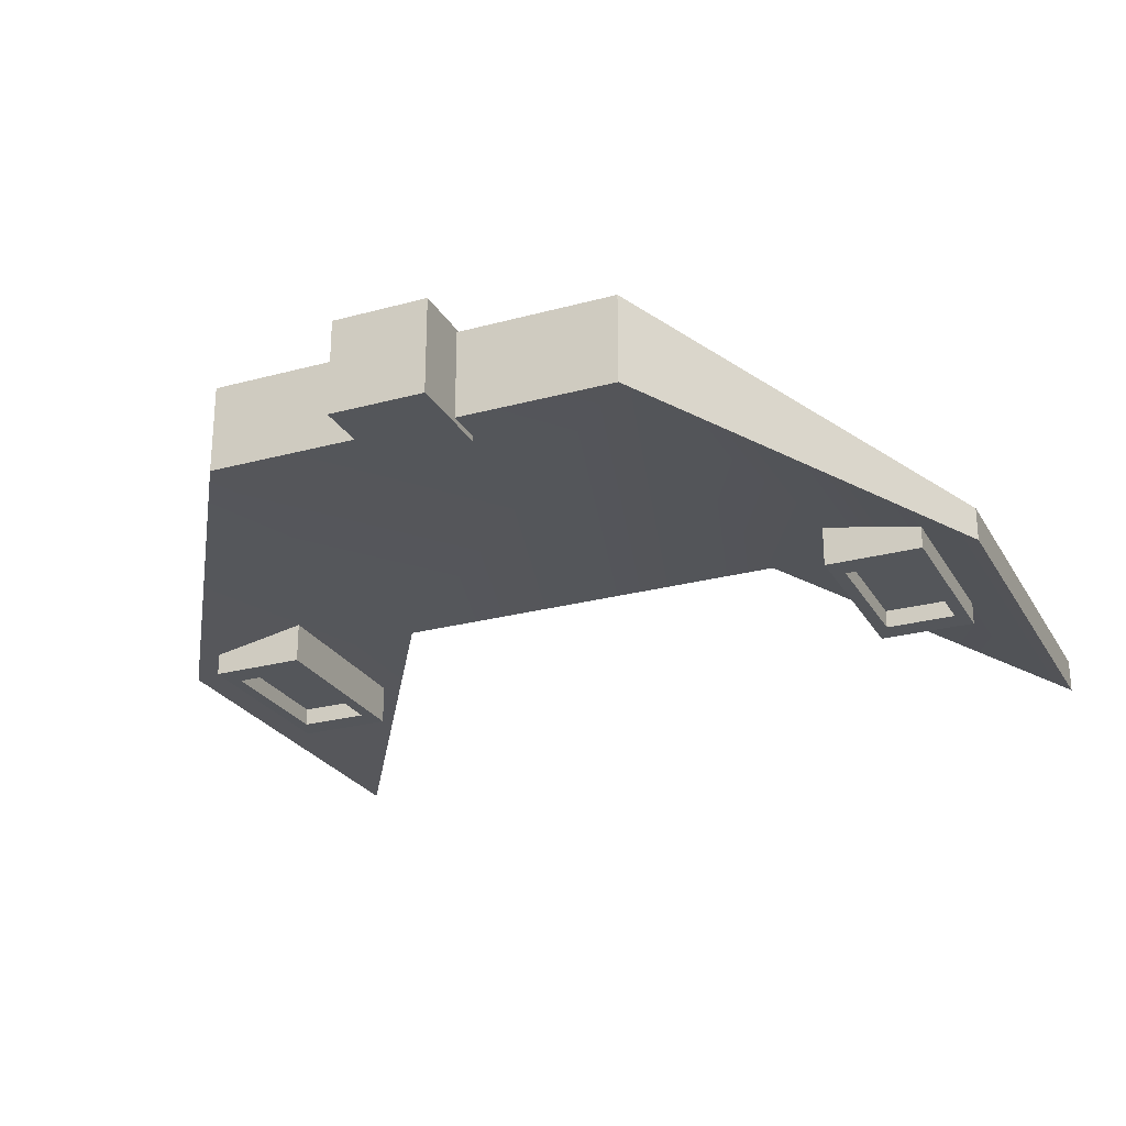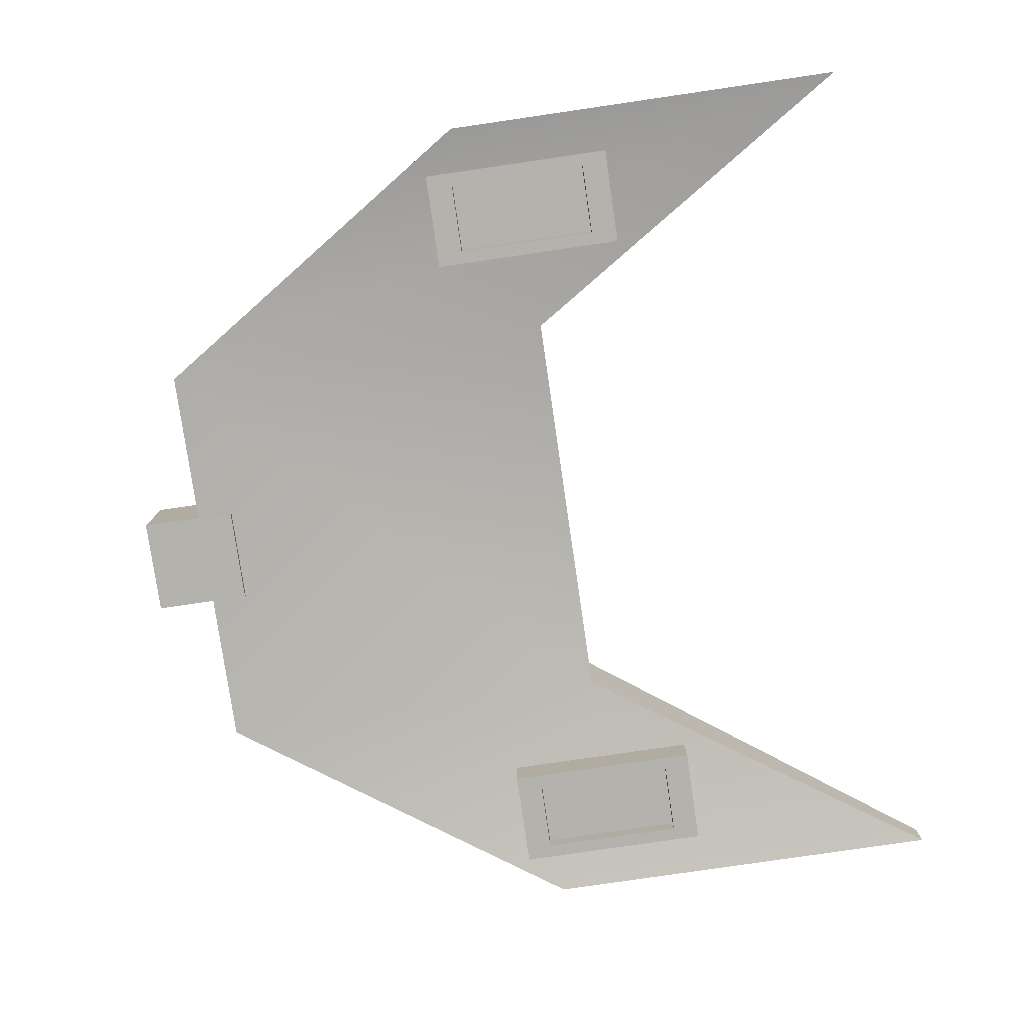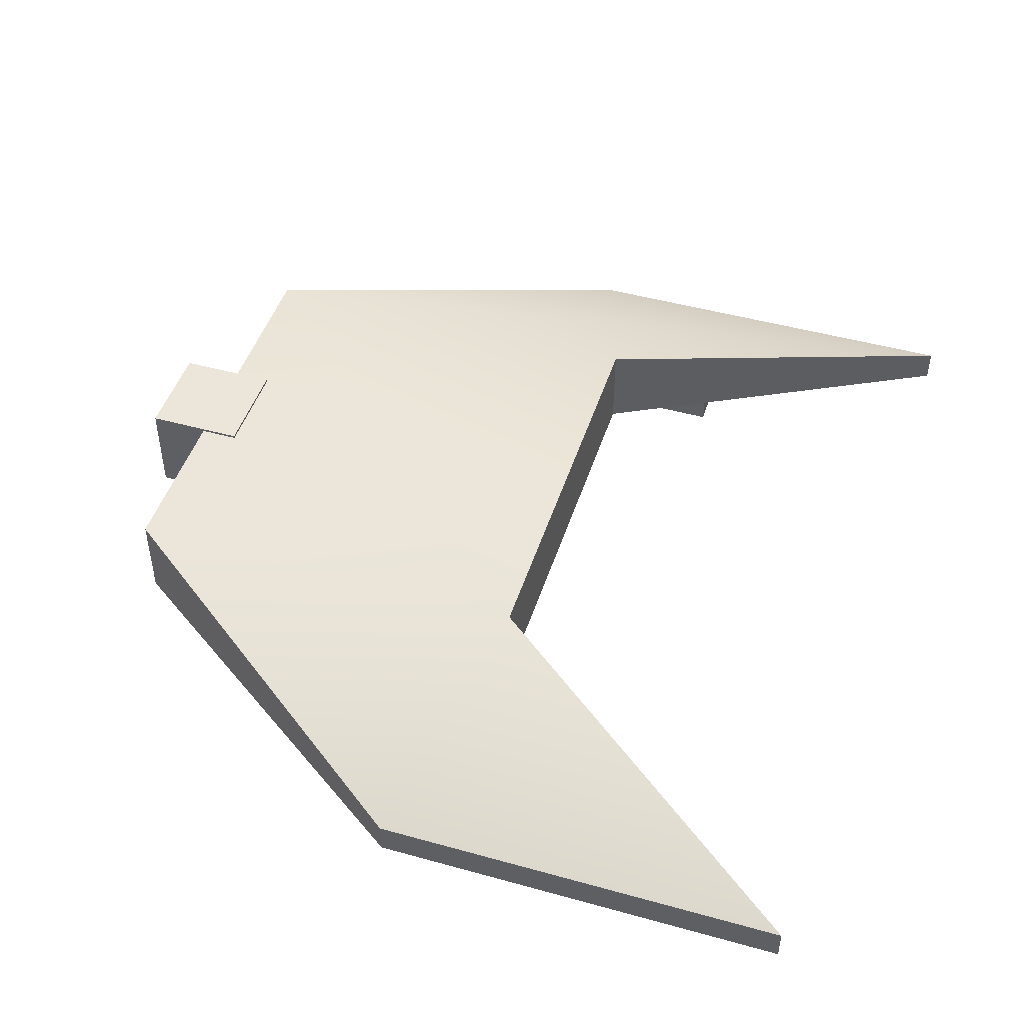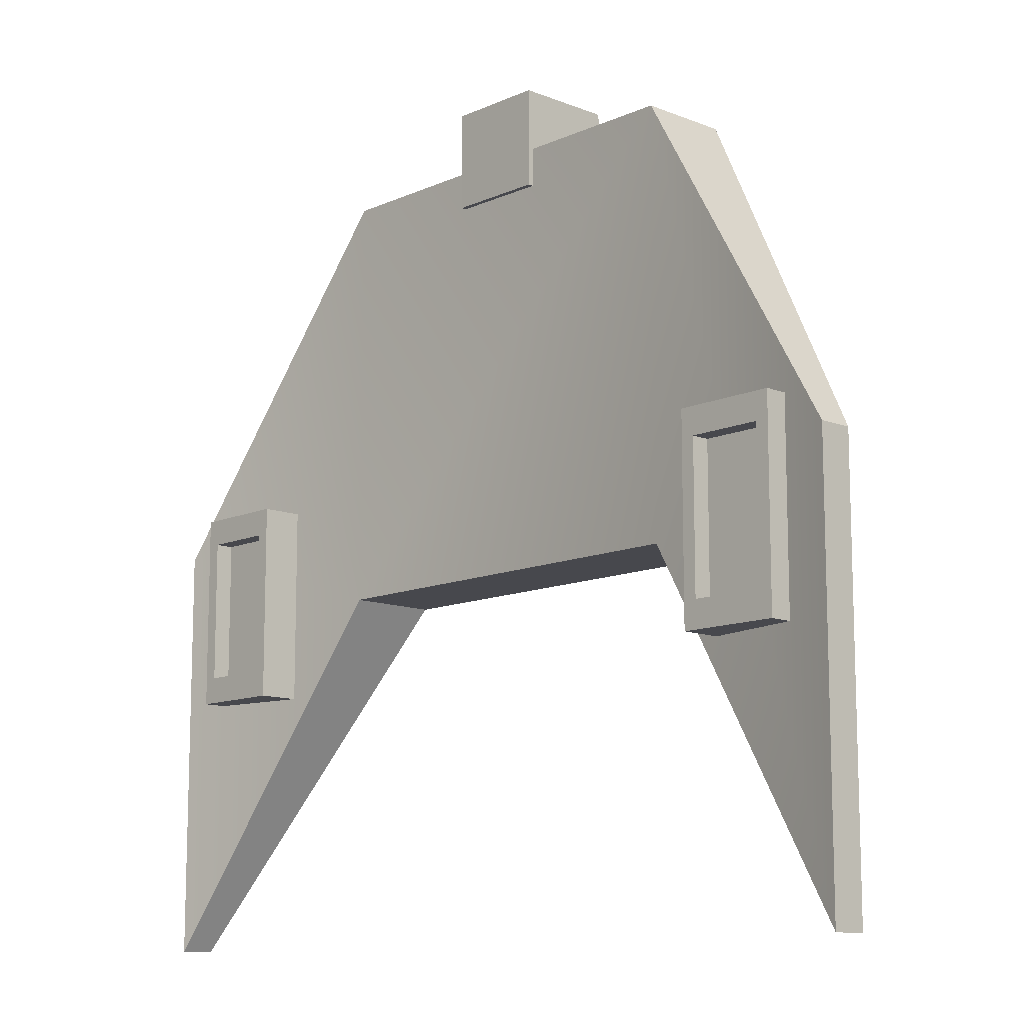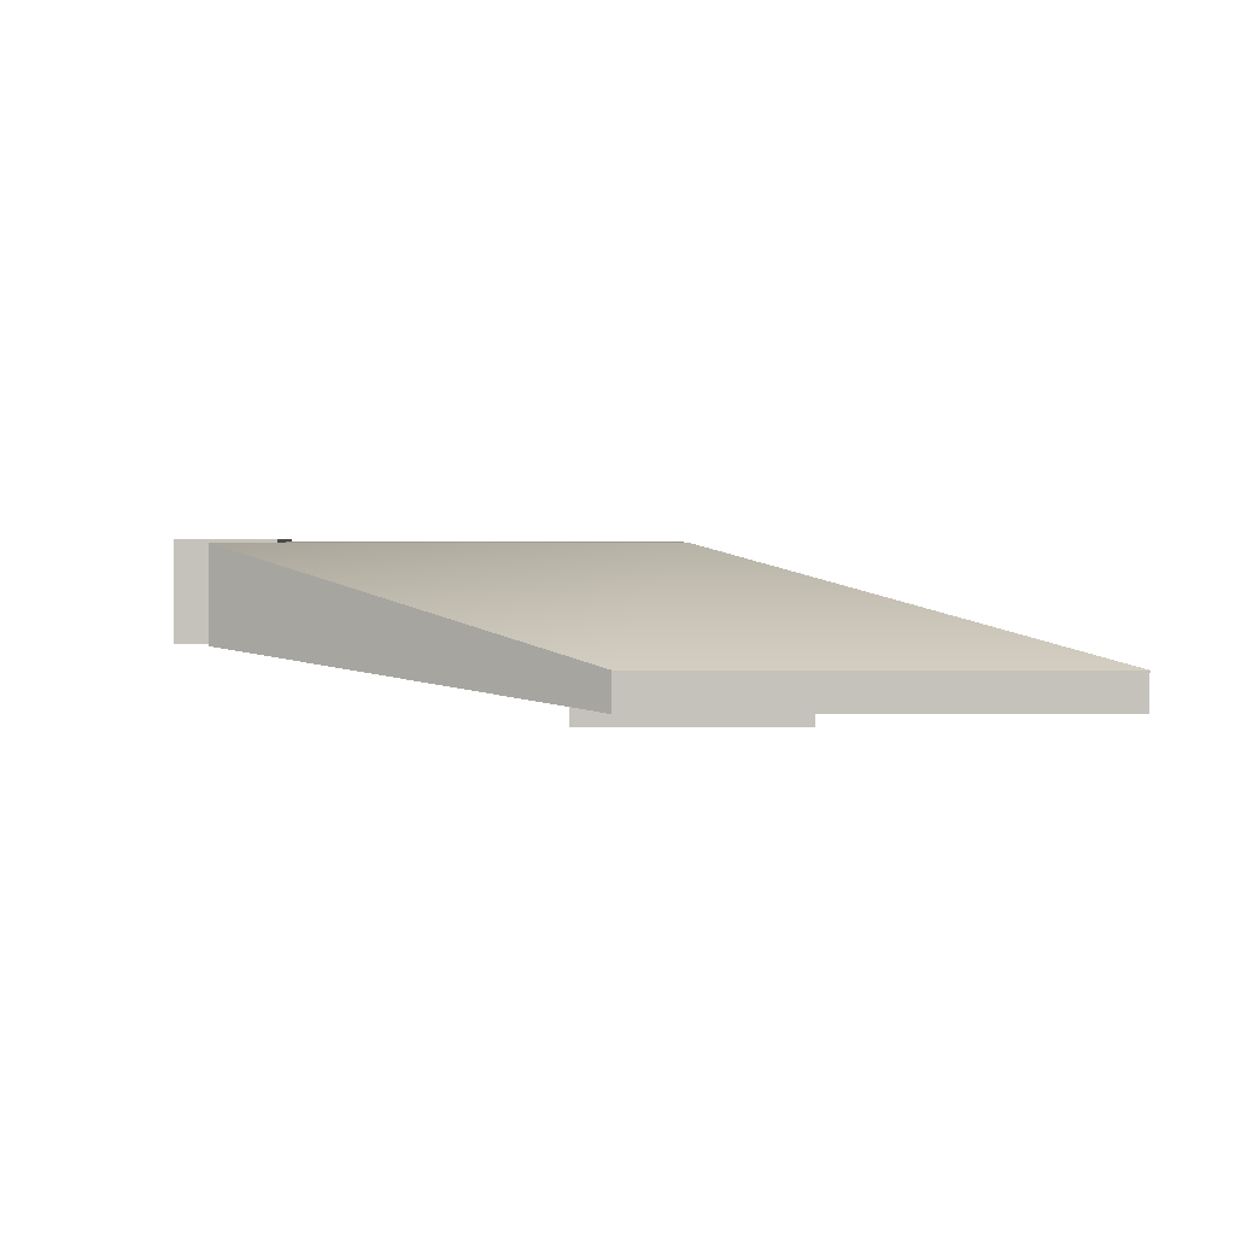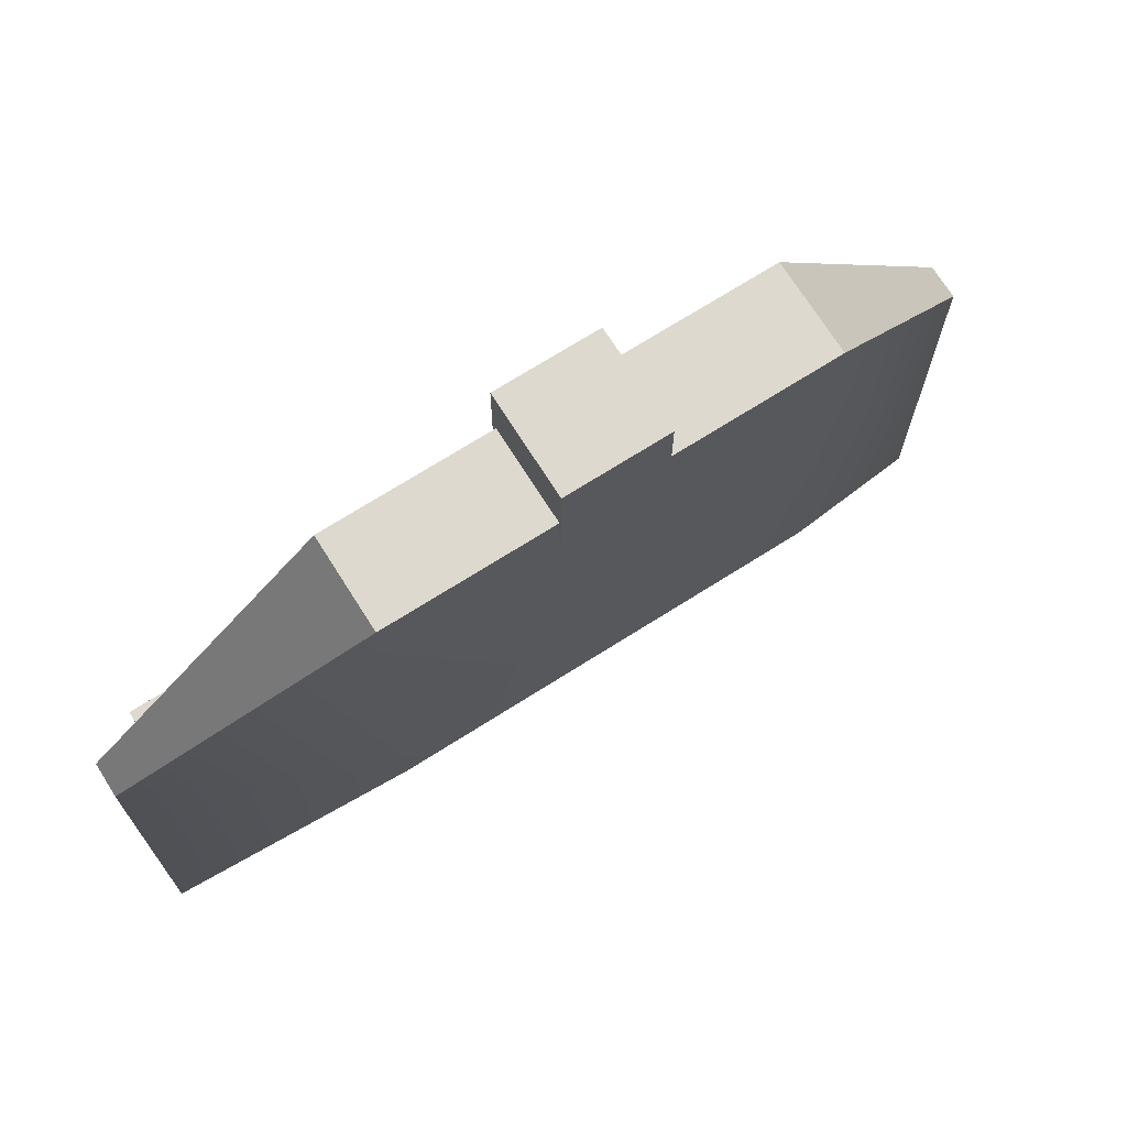
<metadata>
{"format":"obj","ext":"obj","renderer":"f3d","projection":"perspective","resolution":1024,"background":"white","views":[{"elev":-25.4,"azim":23.7,"up":"+Y"},{"elev":-79.5,"azim":98.3,"up":"+Y"},{"elev":47.0,"azim":107.5,"up":"+Y"},{"elev":-11.7,"azim":46.7,"up":"+Z"},{"elev":1.9,"azim":90.2,"up":"+Y"},{"elev":71.5,"azim":147.7,"up":"+Z"}]}
</metadata>
<code>
g default
v -0.5 -1.229 3.359
v 0 -1.229 3.359
v 0.5 -1.229 3.359
v -0.5 -0.7288 3.359
v 0 -0.7288 3.359
v 0.5 -0.7288 3.359
v -0.5 -0.2288 3.359
v 0 -0.2288 3.359
v 0.5 -0.2288 3.359
v -0.5 -0.2288 2.859
v 0 -0.2288 2.859
v 0.5 -0.2288 2.859
v -0.5 -0.2288 2.359
v 0 -0.2288 2.359
v 0.5 -0.2288 2.359
v -0.5 -0.7288 2.359
v 0 -0.7288 2.359
v 0.5 -0.7288 2.359
v -0.5 -1.229 2.359
v 0 -1.229 2.359
v 0.5 -1.229 2.359
v -0.5 -1.229 2.859
v 0 -1.229 2.859
v 0.5 -1.229 2.859
v 0.5 -0.7288 2.859
v -0.5 -0.7288 2.859
g pCube20 pezzo_1
f 1 2 5 4
f 2 3 6 5
f 4 5 8 7
f 5 6 9 8
f 7 8 11 10
f 8 9 12 11
f 10 11 14 13
f 11 12 15 14
f 13 14 17 16
f 14 15 18 17
f 16 17 20 19
f 17 18 21 20
f 19 20 23 22
f 20 21 24 23
f 22 23 2 1
f 23 24 3 2
f 24 21 18 25
f 3 24 25 6
f 25 18 15 12
f 6 25 12 9
f 19 22 26 16
f 22 1 4 26
f 16 26 10 13
f 26 4 7 10
g default
v -0.5 -1.229 3.359
v 0 -1.229 3.359
v 0.5 -1.229 3.359
v -0.5 -0.7288 3.359
v 0 -0.7288 3.359
v 0.5 -0.7288 3.359
v -0.5 -0.2288 3.359
v 0 -0.2288 3.359
v 0.5 -0.2288 3.359
v -0.5 -0.2288 2.859
v 0 -0.2288 2.859
v 0.5 -0.2288 2.859
v -0.5 -0.2288 2.359
v 0 -0.2288 2.359
v 0.5 -0.2288 2.359
v -0.5 -0.7288 2.359
v 0 -0.7288 2.359
v 0.5 -0.7288 2.359
v -0.5 -1.229 2.359
v 0 -1.229 2.359
v 0.5 -1.229 2.359
v -0.5 -1.229 2.859
v 0 -1.229 2.859
v 0.5 -1.229 2.859
v 0.5 -0.7288 2.859
v -0.5 -0.7288 2.859
g pezzo_1 pCube5
f 27 28 31 30
f 28 29 32 31
f 30 31 34 33
f 31 32 35 34
f 33 34 37 36
f 34 35 38 37
f 36 37 40 39
f 37 38 41 40
f 39 40 43 42
f 40 41 44 43
f 42 43 46 45
f 43 44 47 46
f 45 46 49 48
f 46 47 50 49
f 48 49 28 27
f 49 50 29 28
f 50 47 44 51
f 29 50 51 32
f 51 44 41 38
f 32 51 38 35
f 45 48 52 42
f 48 27 30 52
f 42 52 36 39
f 52 30 33 36
g default
v 4 -1.25 -0.5
v 3 -1.25 -0.5
v 4 -1.75 -0.5
v 3 -1.75 -0.5
v 4 -1.75 -2.5
v 3 -1.75 -2.5
v 4 -1.25 -2.5
v 3 -1.25 -2.5
v 3.865 -1.75 -0.7695
v 3.135 -1.75 -0.7695
v 3.135 -1.75 -2.231
v 3.865 -1.75 -2.231
v 3.865 -1.563 -0.7695
v 3.135 -1.563 -0.7695
v 3.135 -1.563 -2.231
v 3.865 -1.563 -2.231
g pezzo_1 pCube8
f 53 54 56 55
f 65 66 67 68
f 57 58 60 59
f 59 60 54 53
f 54 60 58 56
f 59 53 55 57
f 55 56 62 61
f 56 58 63 62
f 58 57 64 63
f 57 55 61 64
f 61 62 66 65
f 62 63 67 66
f 63 64 68 67
f 64 61 65 68
g default
v -2.135 -1.174 2.747
v 2.135 -1.174 2.747
v -2.135 -0.2551 2.747
v 2.135 -0.2551 2.747
v -2.135 -0.2551 -1.522
v 2.135 -0.2551 -1.522
v -2.135 -1.174 -1.522
v 2.135 -1.174 -1.522
v 4.479 -1.608 -5.115
v 4.479 -1.608 -0.8456
v 4.479 -1.259 -5.115
v 4.479 -1.259 -0.8456
v -4.479 -1.608 -5.115
v -4.479 -1.608 -0.8456
v -4.479 -1.259 -0.8456
v -4.479 -1.259 -5.115
g pezzo_1 pCube4
f 69 70 72 71
f 71 72 74 73
f 73 74 76 75
f 75 76 70 69
f 78 77 79 80
f 81 82 83 84
f 70 76 77 78
f 76 74 79 77
f 74 72 80 79
f 72 70 78 80
f 75 69 82 81
f 69 71 83 82
f 71 73 84 83
f 73 75 81 84
g default
v -3 -1.25 -0.5
v -4 -1.25 -0.5
v -3 -1.75 -0.5
v -4 -1.75 -0.5
v -3 -1.75 -2.5
v -4 -1.75 -2.5
v -3 -1.25 -2.5
v -4 -1.25 -2.5
v -3.135 -1.75 -0.7695
v -3.865 -1.75 -0.7695
v -3.865 -1.75 -2.231
v -3.135 -1.75 -2.231
v -3.135 -1.563 -0.7695
v -3.865 -1.563 -0.7695
v -3.865 -1.563 -2.231
v -3.135 -1.563 -2.231
g pezzo_1 pCube7
f 85 86 88 87
f 97 98 99 100
f 89 90 92 91
f 91 92 86 85
f 86 92 90 88
f 91 85 87 89
f 87 88 94 93
f 88 90 95 94
f 90 89 96 95
f 89 87 93 96
f 93 94 98 97
f 94 95 99 98
f 95 96 100 99
f 96 93 97 100

</code>
